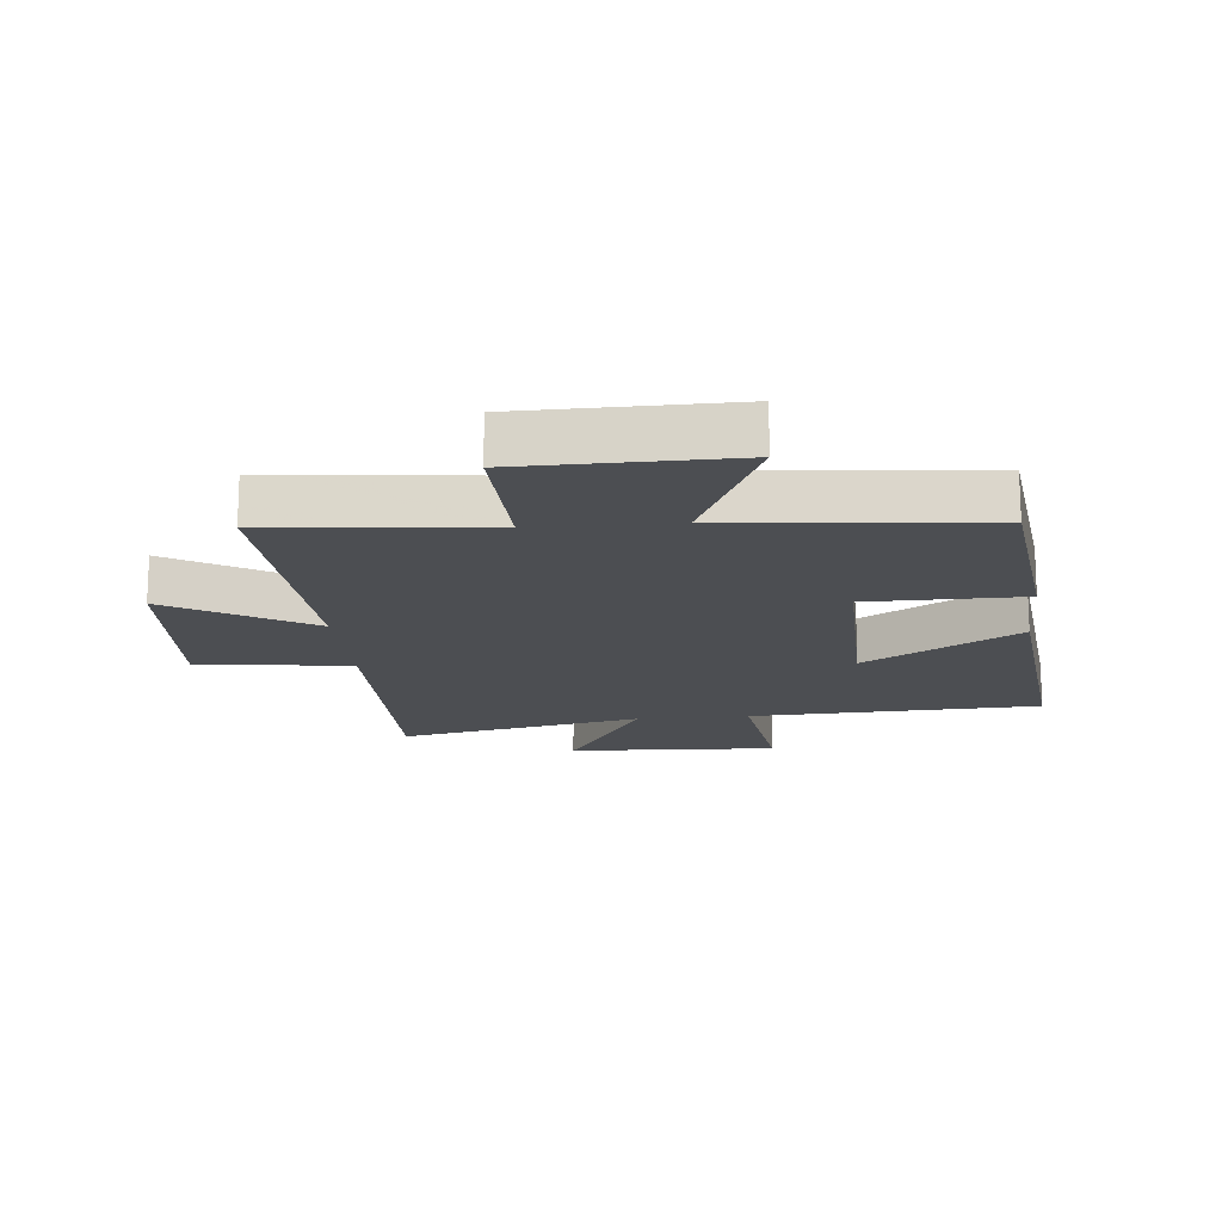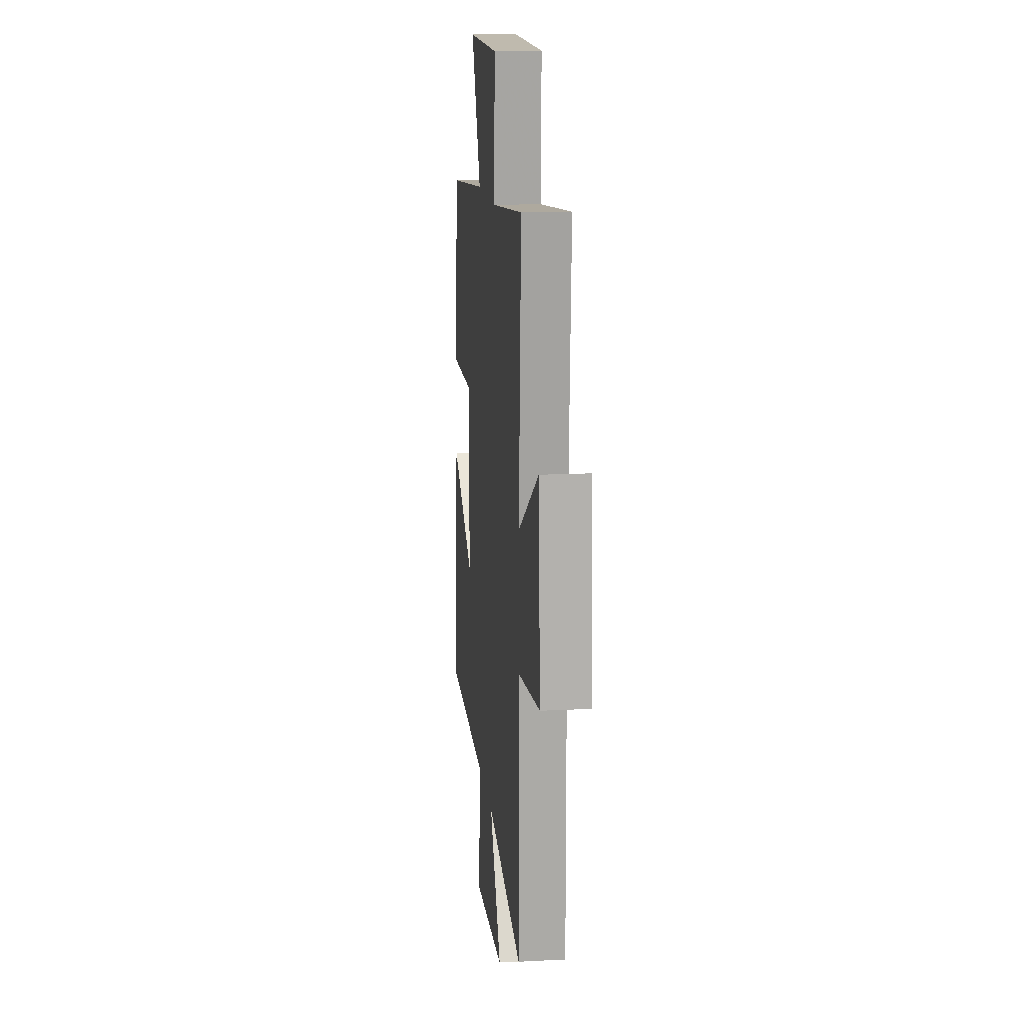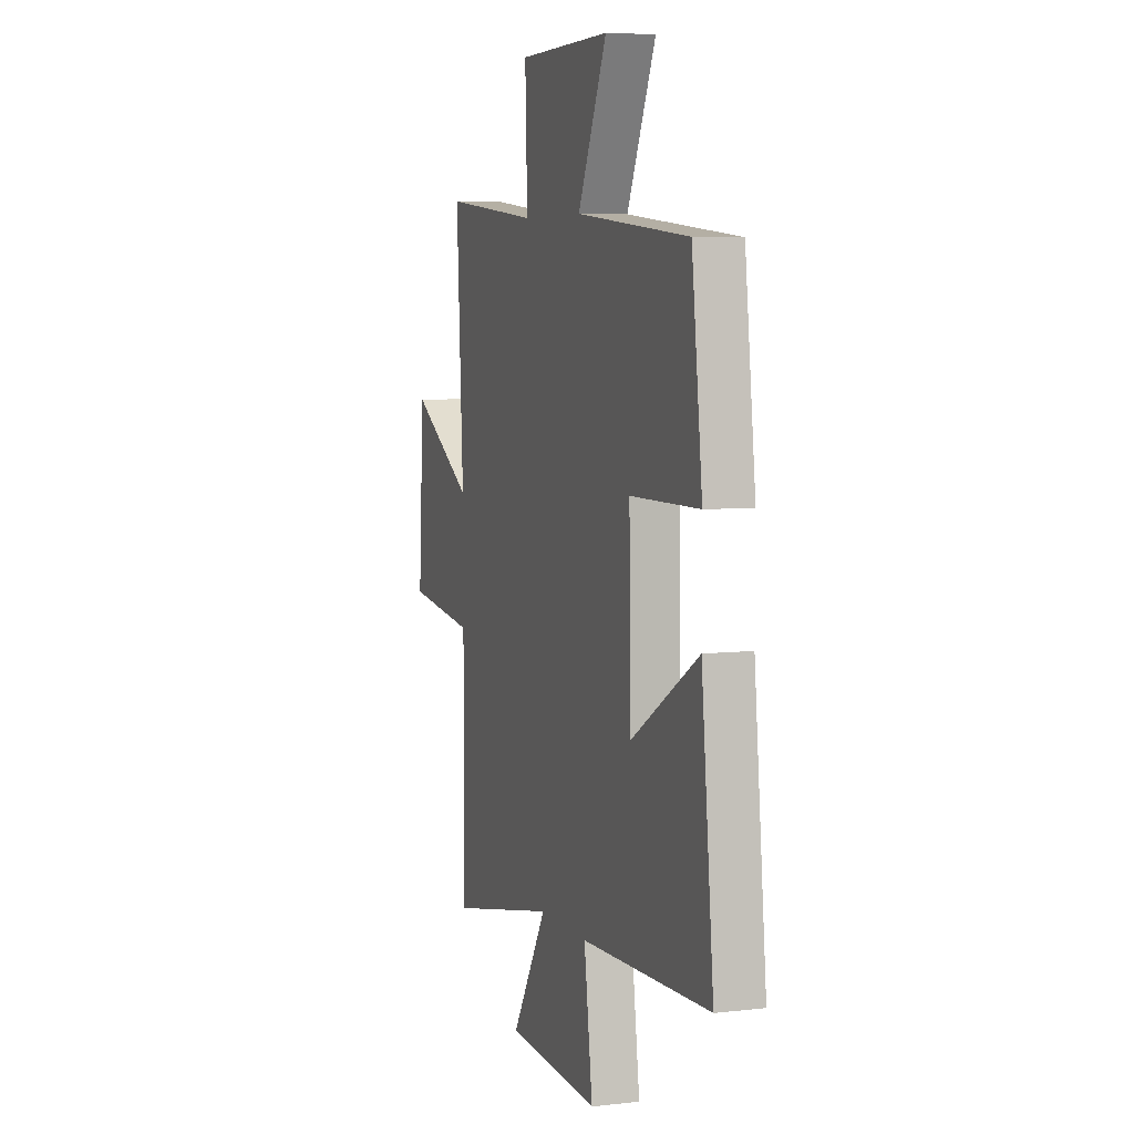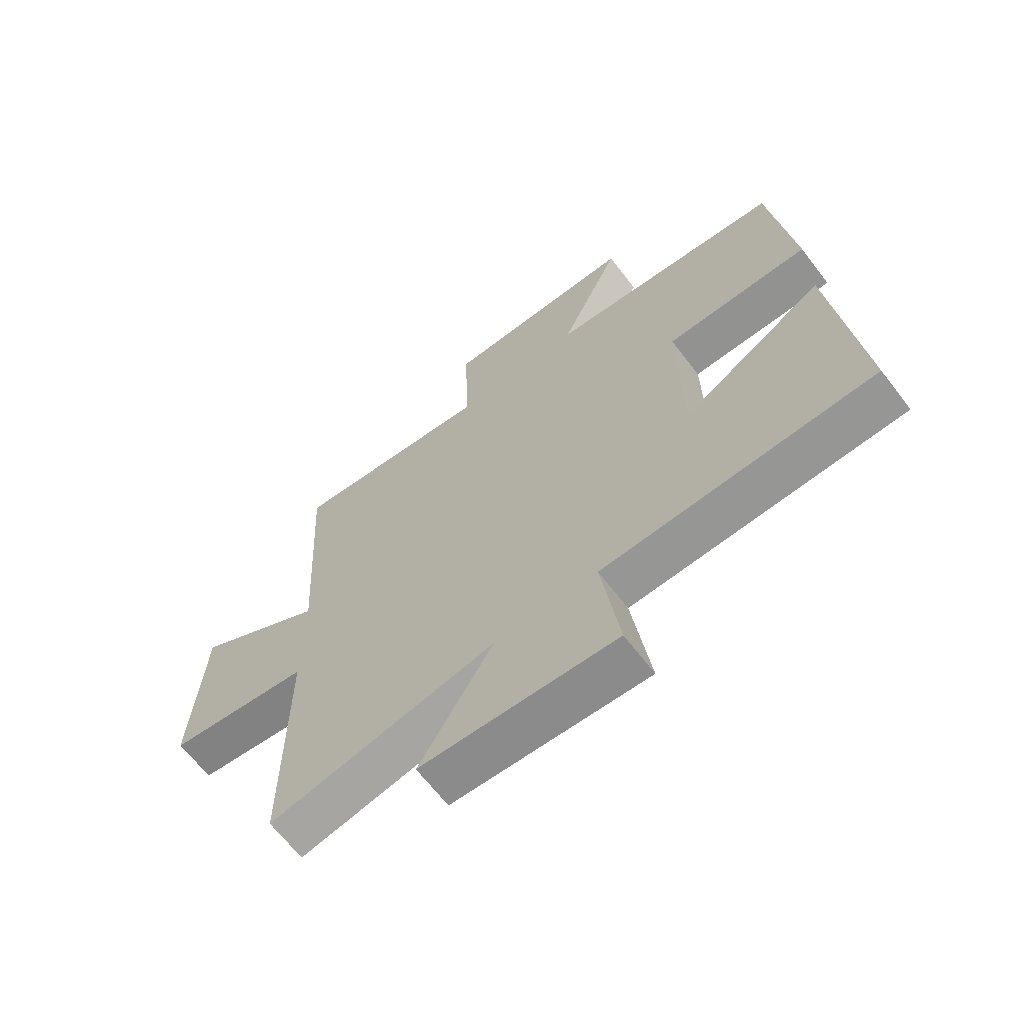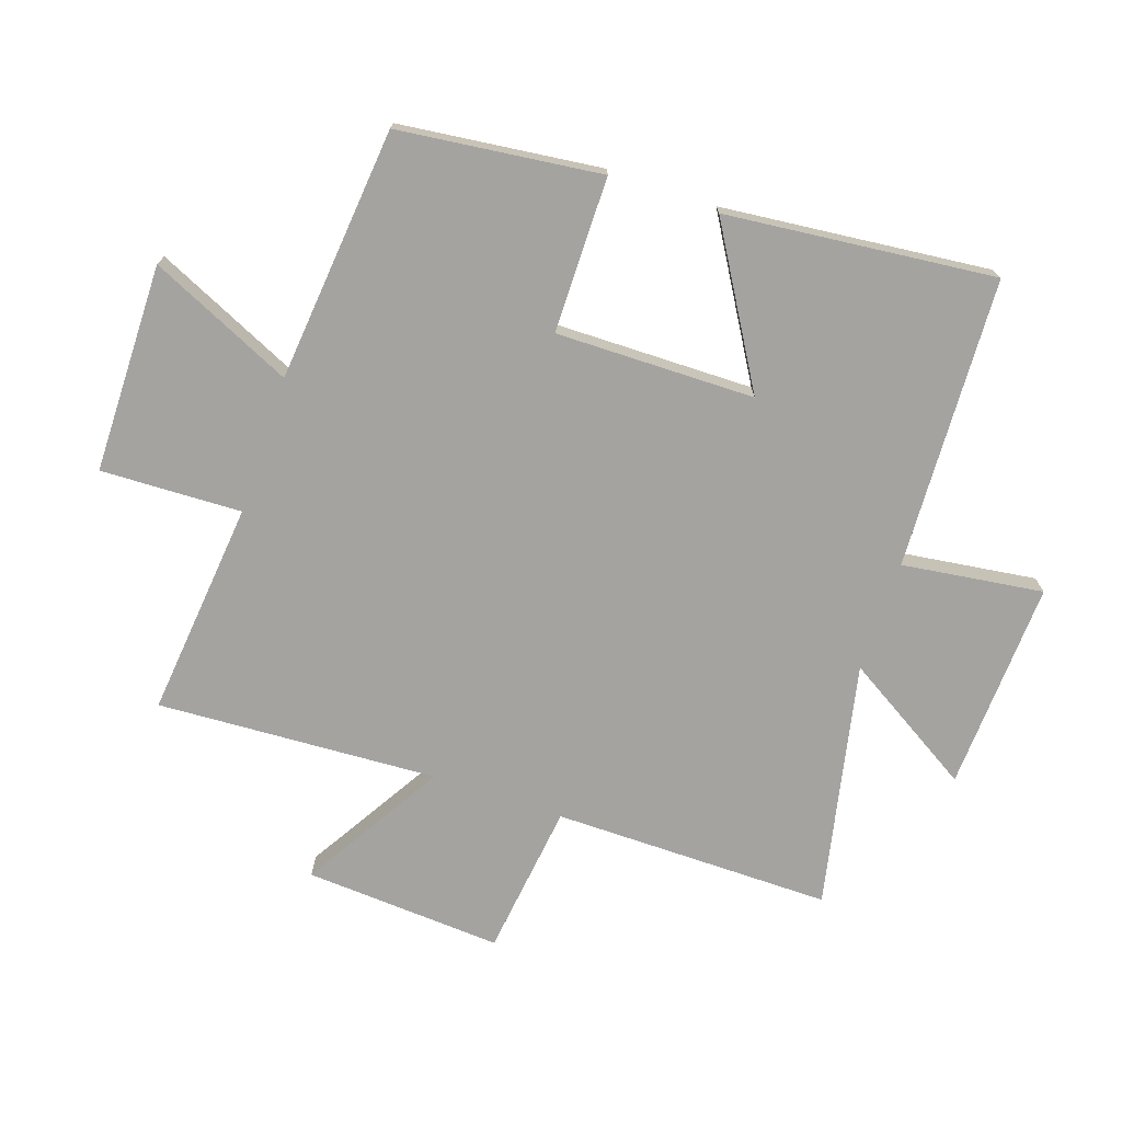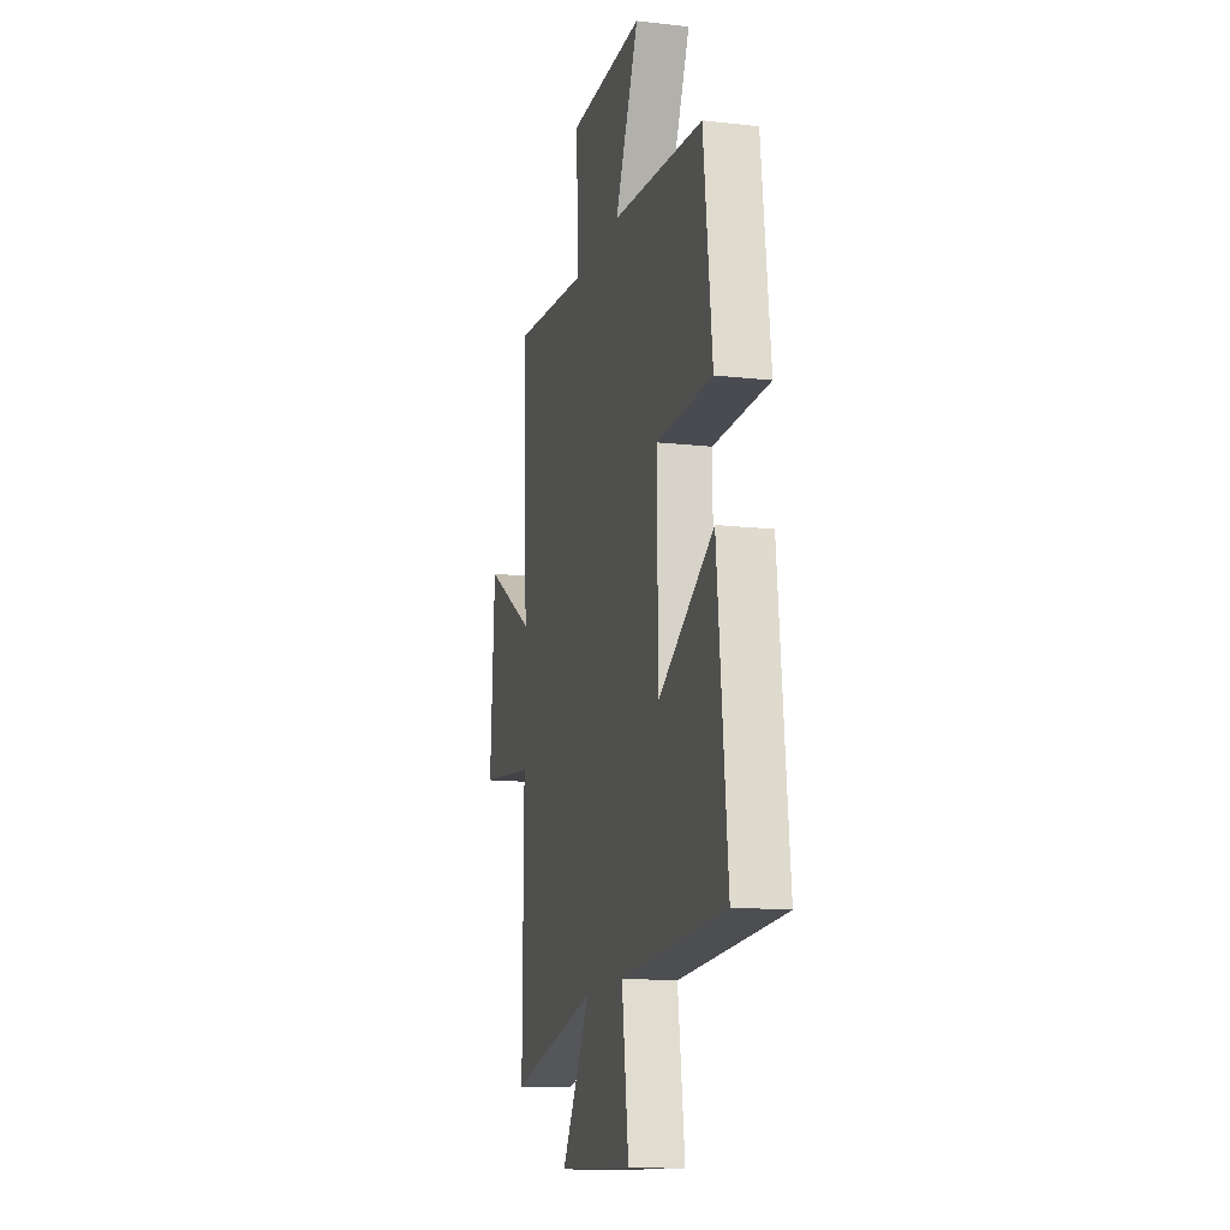
<metadata>
{"format":"obj","ext":"obj","renderer":"f3d","projection":"perspective","resolution":1024,"background":"white","views":[{"elev":-16.5,"azim":5.5,"up":"+Y"},{"elev":14.8,"azim":-96.4,"up":"+Z"},{"elev":6.0,"azim":70.9,"up":"+Z"},{"elev":-65.9,"azim":37.5,"up":"+Z"},{"elev":-73.0,"azim":71.2,"up":"+Y"},{"elev":-14.1,"azim":76.0,"up":"+Z"}]}
</metadata>
<code>
v -0.525 0.07 0.535
v -0.175 0.07 0.5
v -0.183 0.07 0.728
v 0.155 0.07 0.732
v 0.049 0.07 0.5
v 0.461 0.07 0.461
v 0.5 0.07 0.133
v 0.248 0.07 0.131
v 0.252 0.07 -0.191
v 0.5 0.07 -0.043
v 0.545 0.07 -0.479
v 0.074 0.07 -0.5
v 0.105 0.07 -0.728
v -0.235 0.07 -0.712
v -0.106 0.07 -0.5
v -0.502 0.07 -0.584
v -0.5 0.07 -0.133
v -0.748 0.07 -0.102
v -0.728 0.07 0.218
v -0.5 0.07 0.081
v -0.525 0 0.535
v -0.175 0 0.5
v -0.183 0 0.728
v 0.155 0 0.732
v 0.049 0 0.5
v 0.461 0 0.461
v 0.5 0 0.133
v 0.248 0 0.131
v 0.252 0 -0.191
v 0.5 0 -0.043
v 0.545 0 -0.479
v 0.074 0 -0.5
v 0.105 0 -0.728
v -0.235 0 -0.712
v -0.106 0 -0.5
v -0.502 0 -0.584
v -0.5 0 -0.133
v -0.748 0 -0.102
v -0.728 0 0.218
v -0.5 0 0.081
f 17 18 19 20
f 15 16 17
f 15 17 20
f 12 13 14 15
f 9 10 11 12
f 8 9 12 15
f 5 6 7 8
f 5 8 15 20
f 2 3 4 5
f 20 1 2
f 2 5 20
f 40 39 38 37
f 37 36 35
f 40 37 35
f 35 34 33 32
f 32 31 30 29
f 35 32 29 28
f 28 27 26 25
f 40 35 28 25
f 25 24 23 22
f 22 21 40
f 40 25 22
f 1 21 22 2
f 2 22 23 3
f 3 23 24 4
f 4 24 25 5
f 5 25 26 6
f 6 26 27 7
f 7 27 28 8
f 8 28 29 9
f 9 29 30 10
f 10 30 31 11
f 11 31 32 12
f 12 32 33 13
f 13 33 34 14
f 14 34 35 15
f 15 35 36 16
f 16 36 37 17
f 17 37 38 18
f 18 38 39 19
f 19 39 40 20
f 20 40 21 1

</code>
